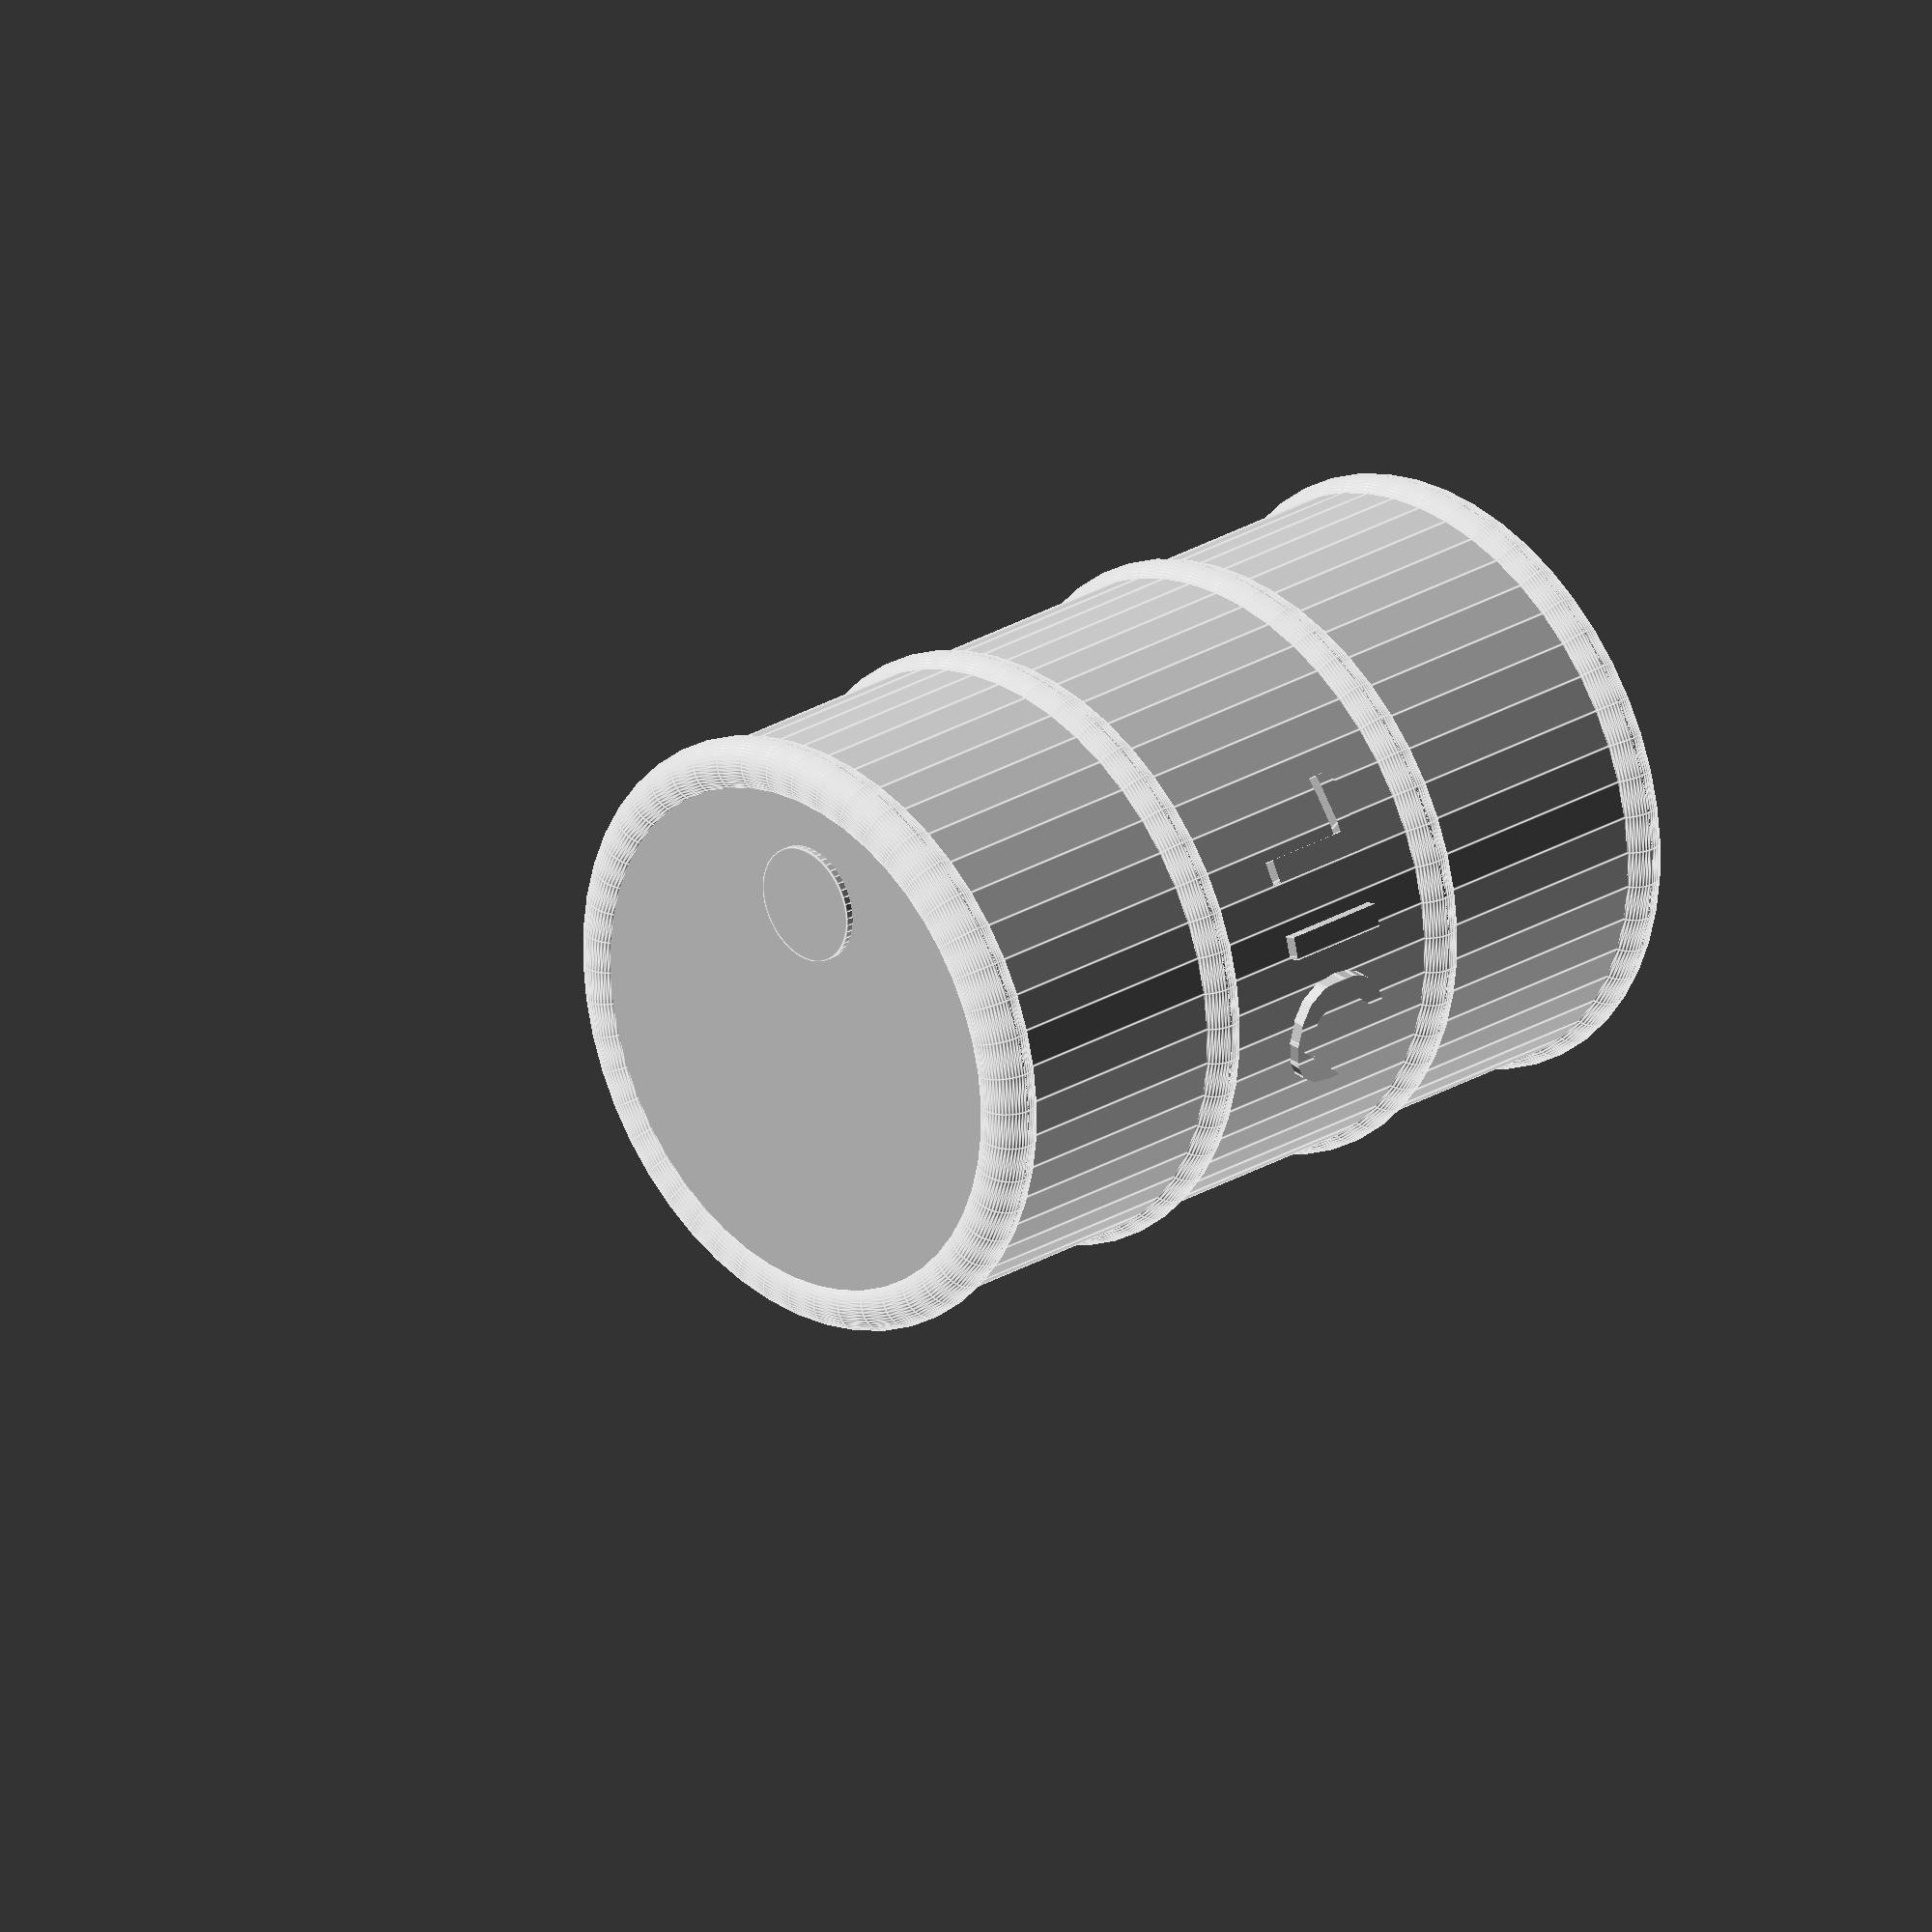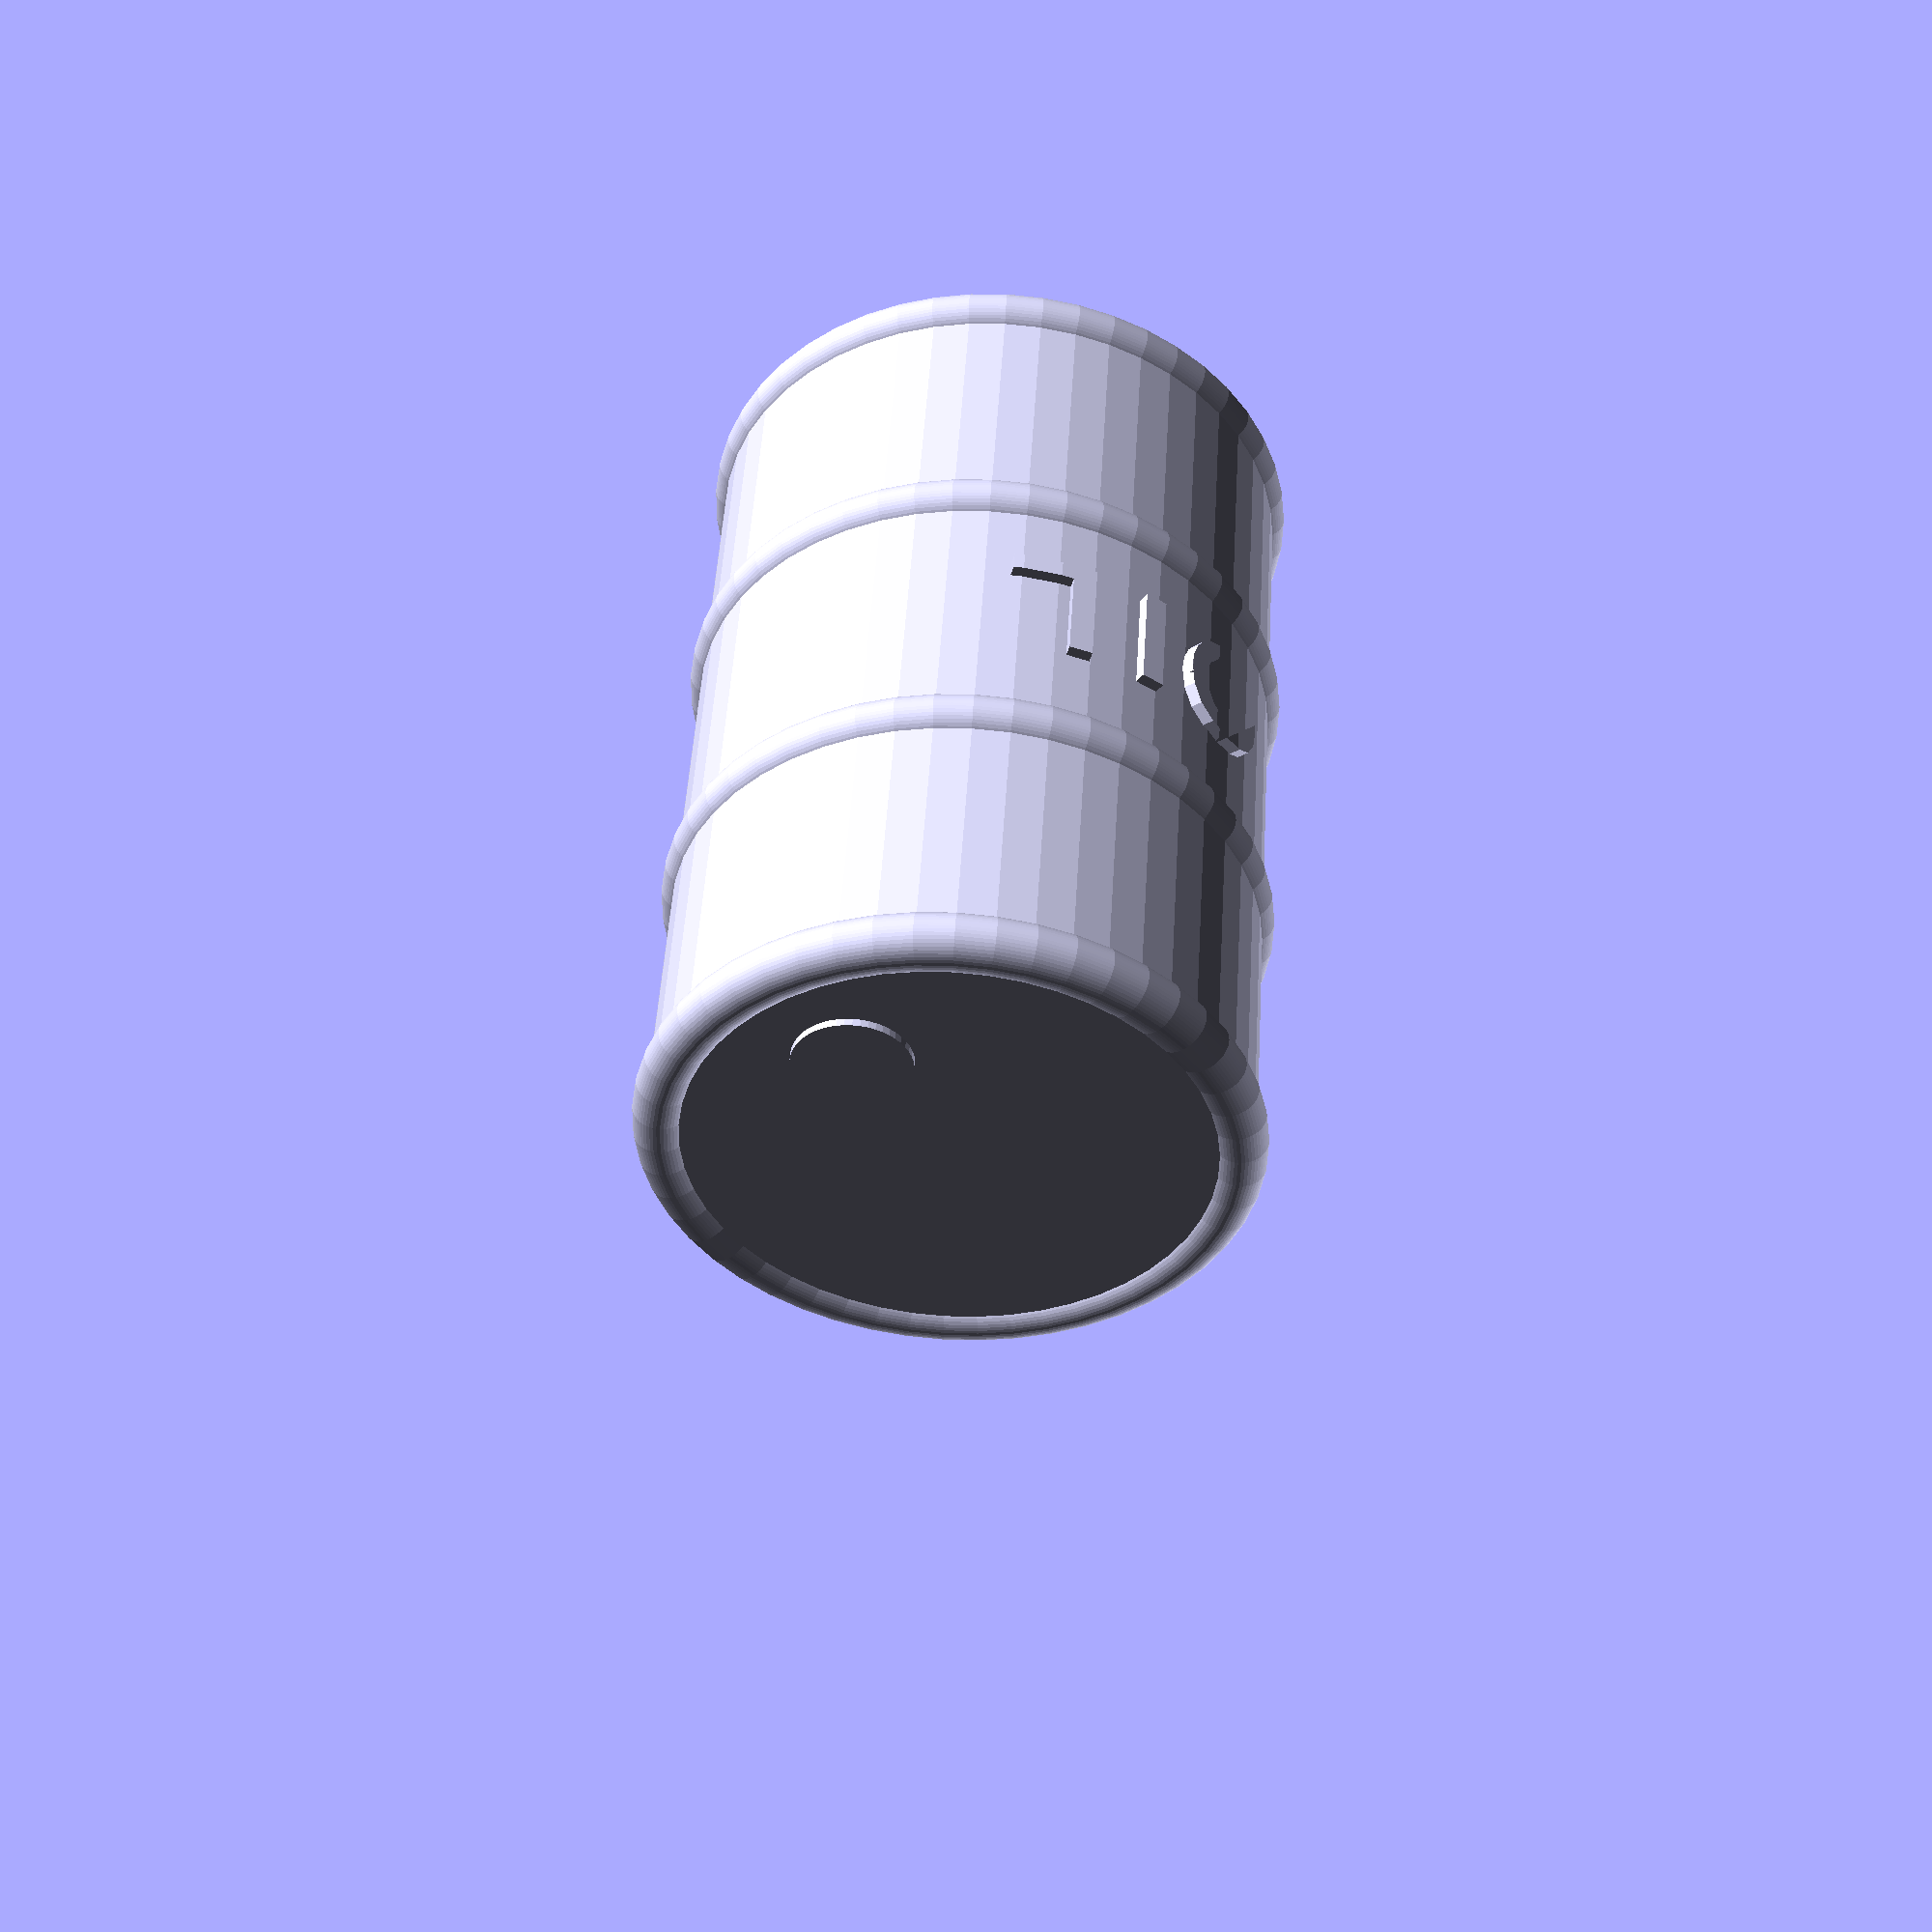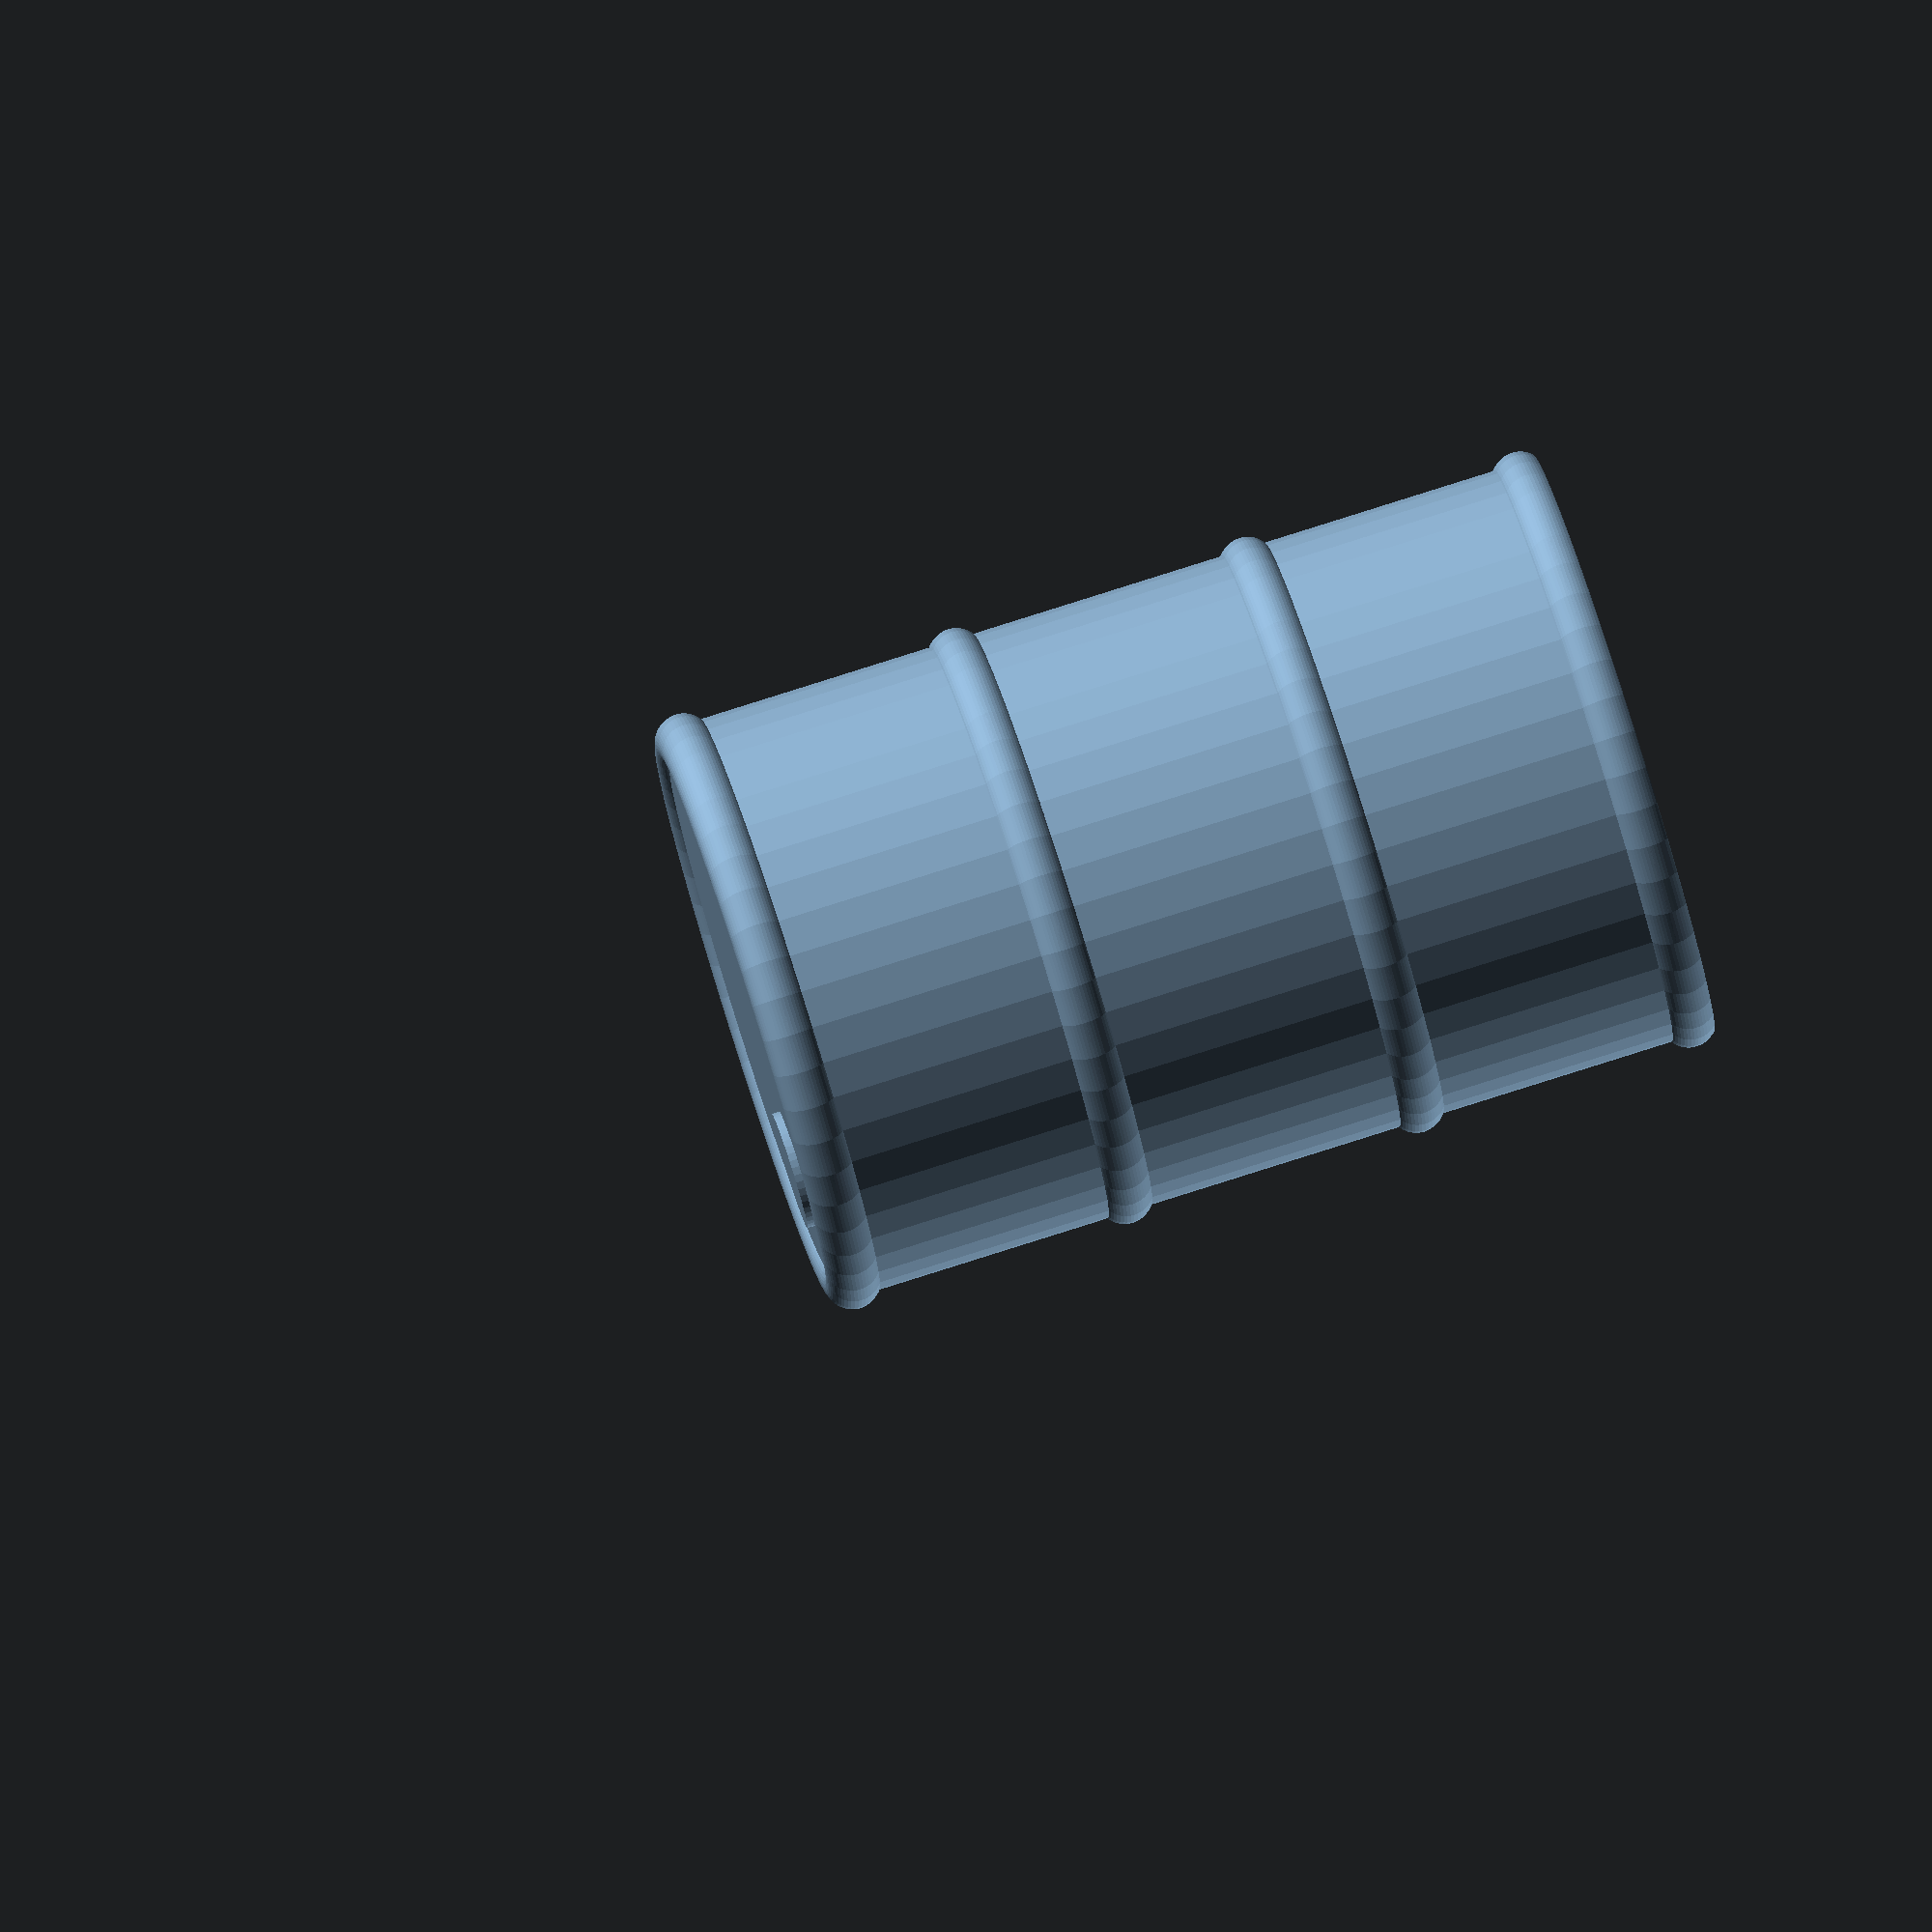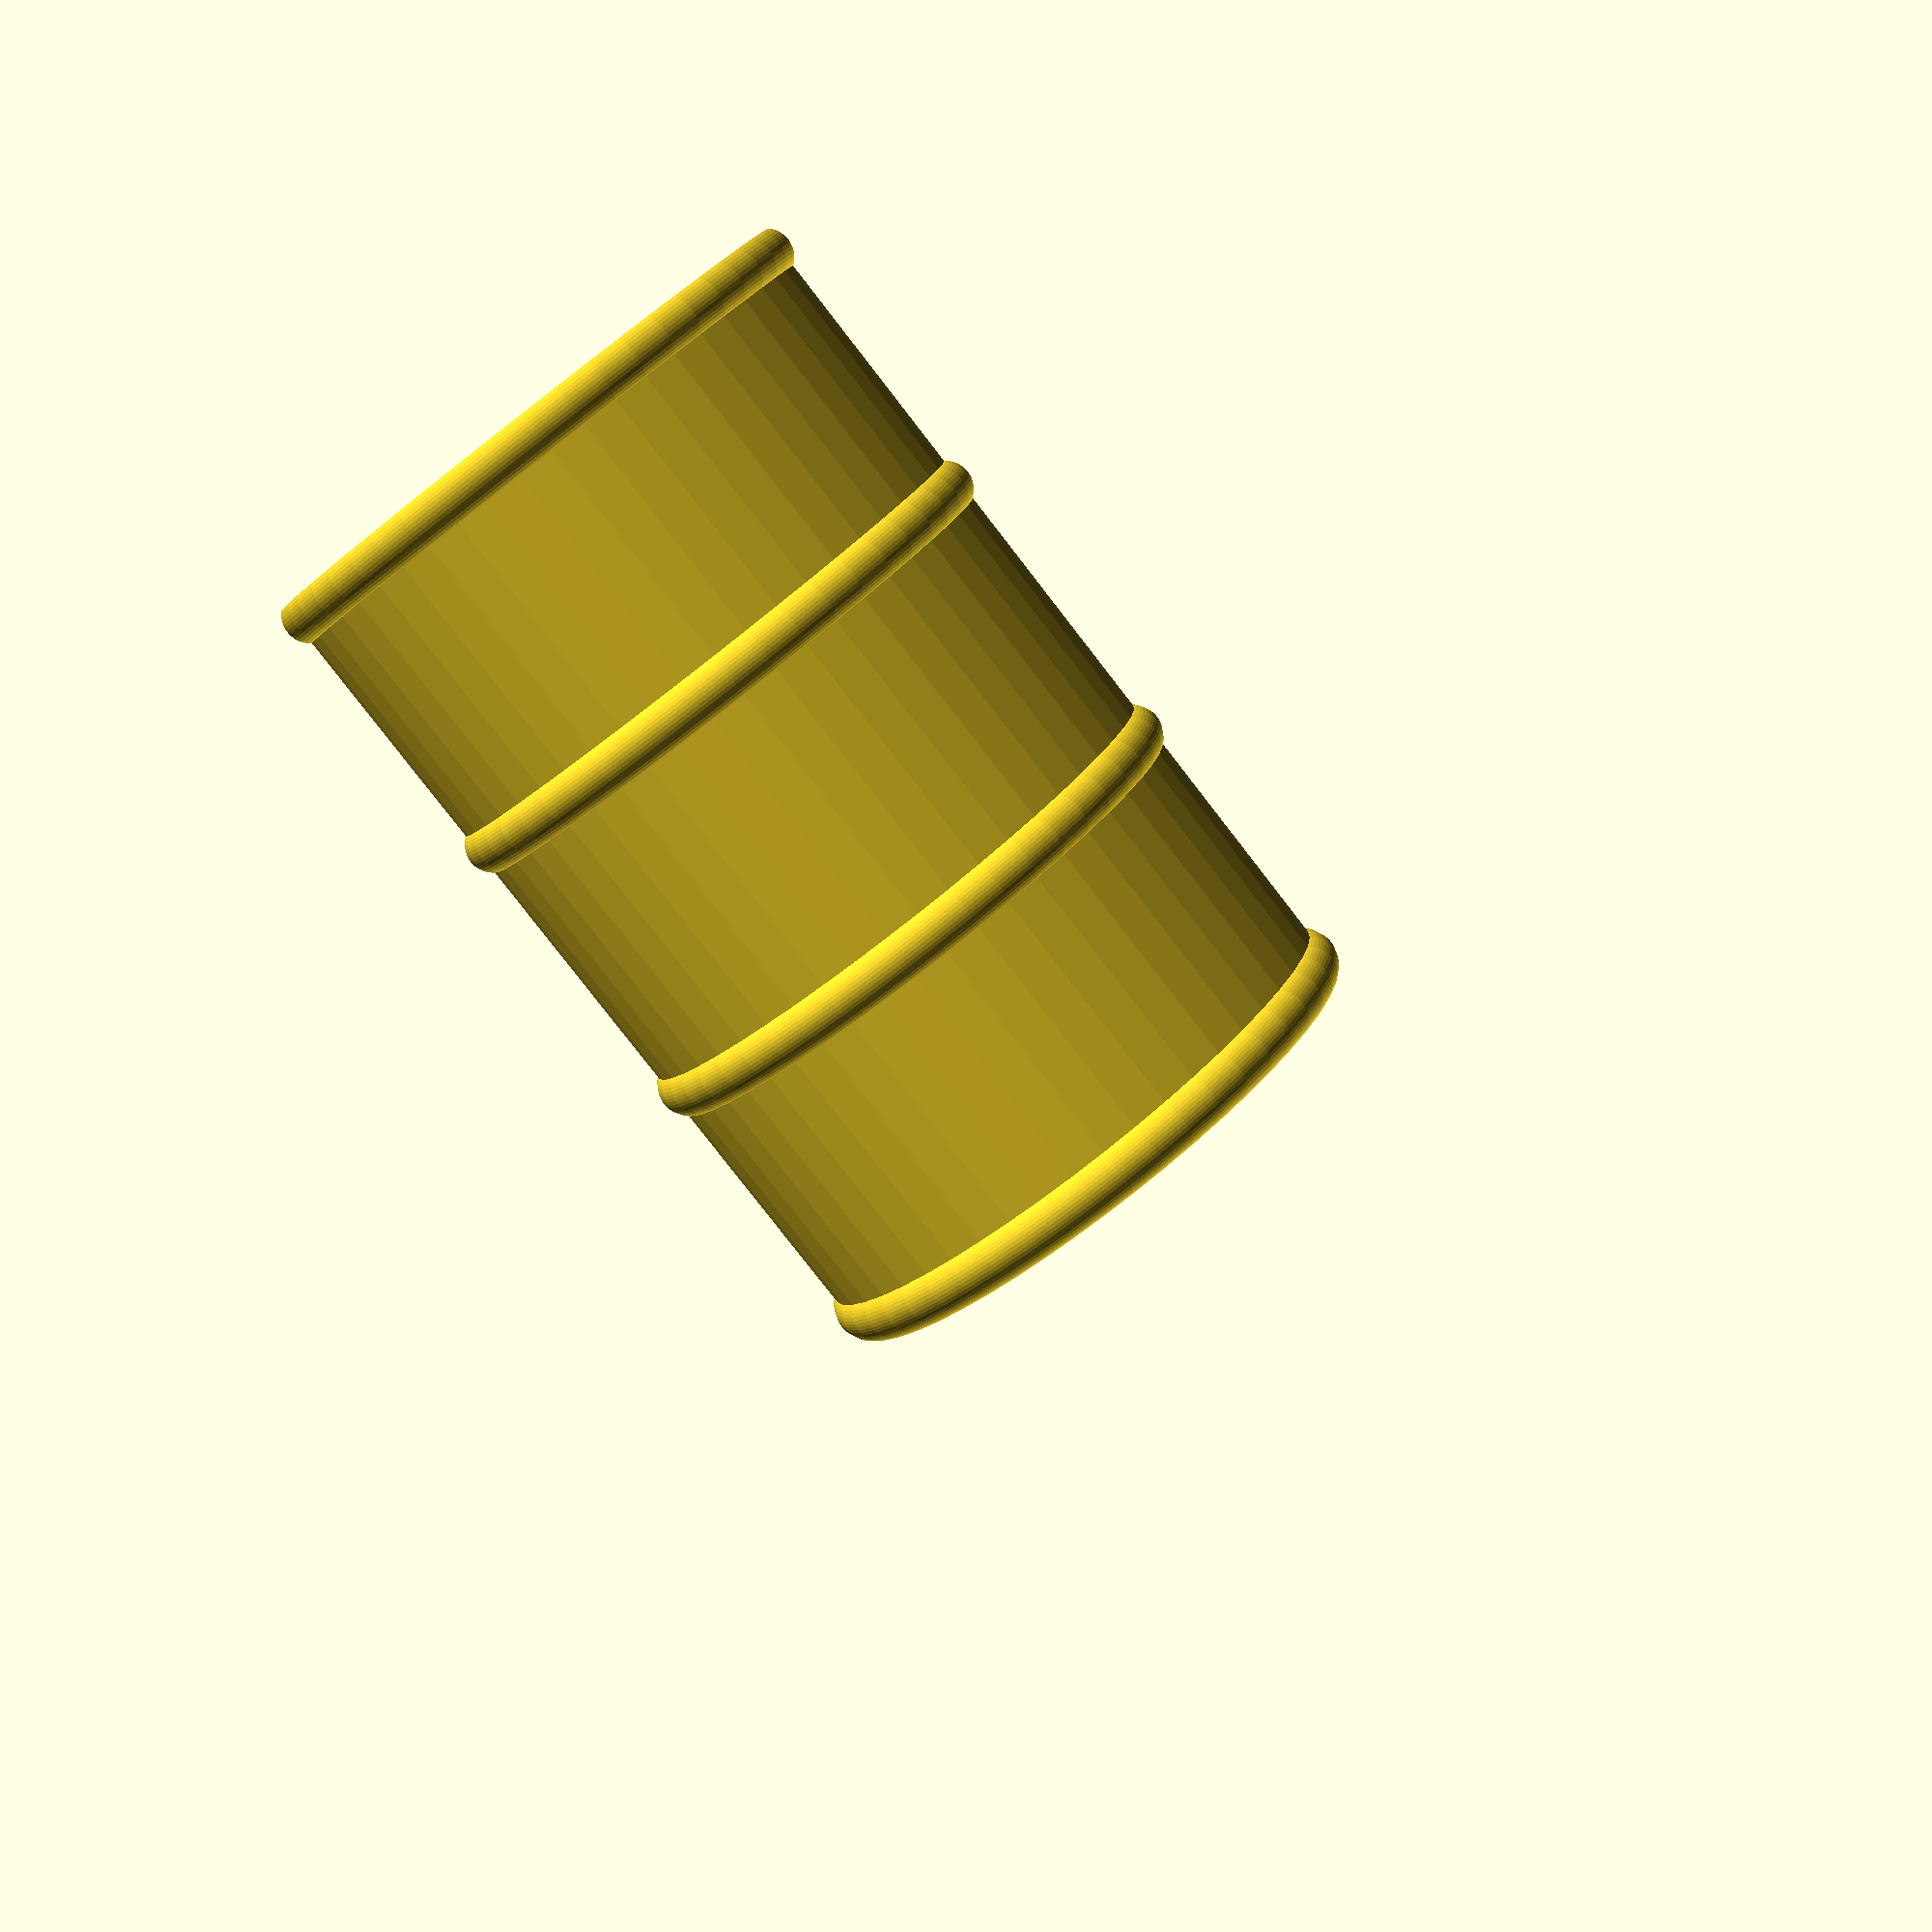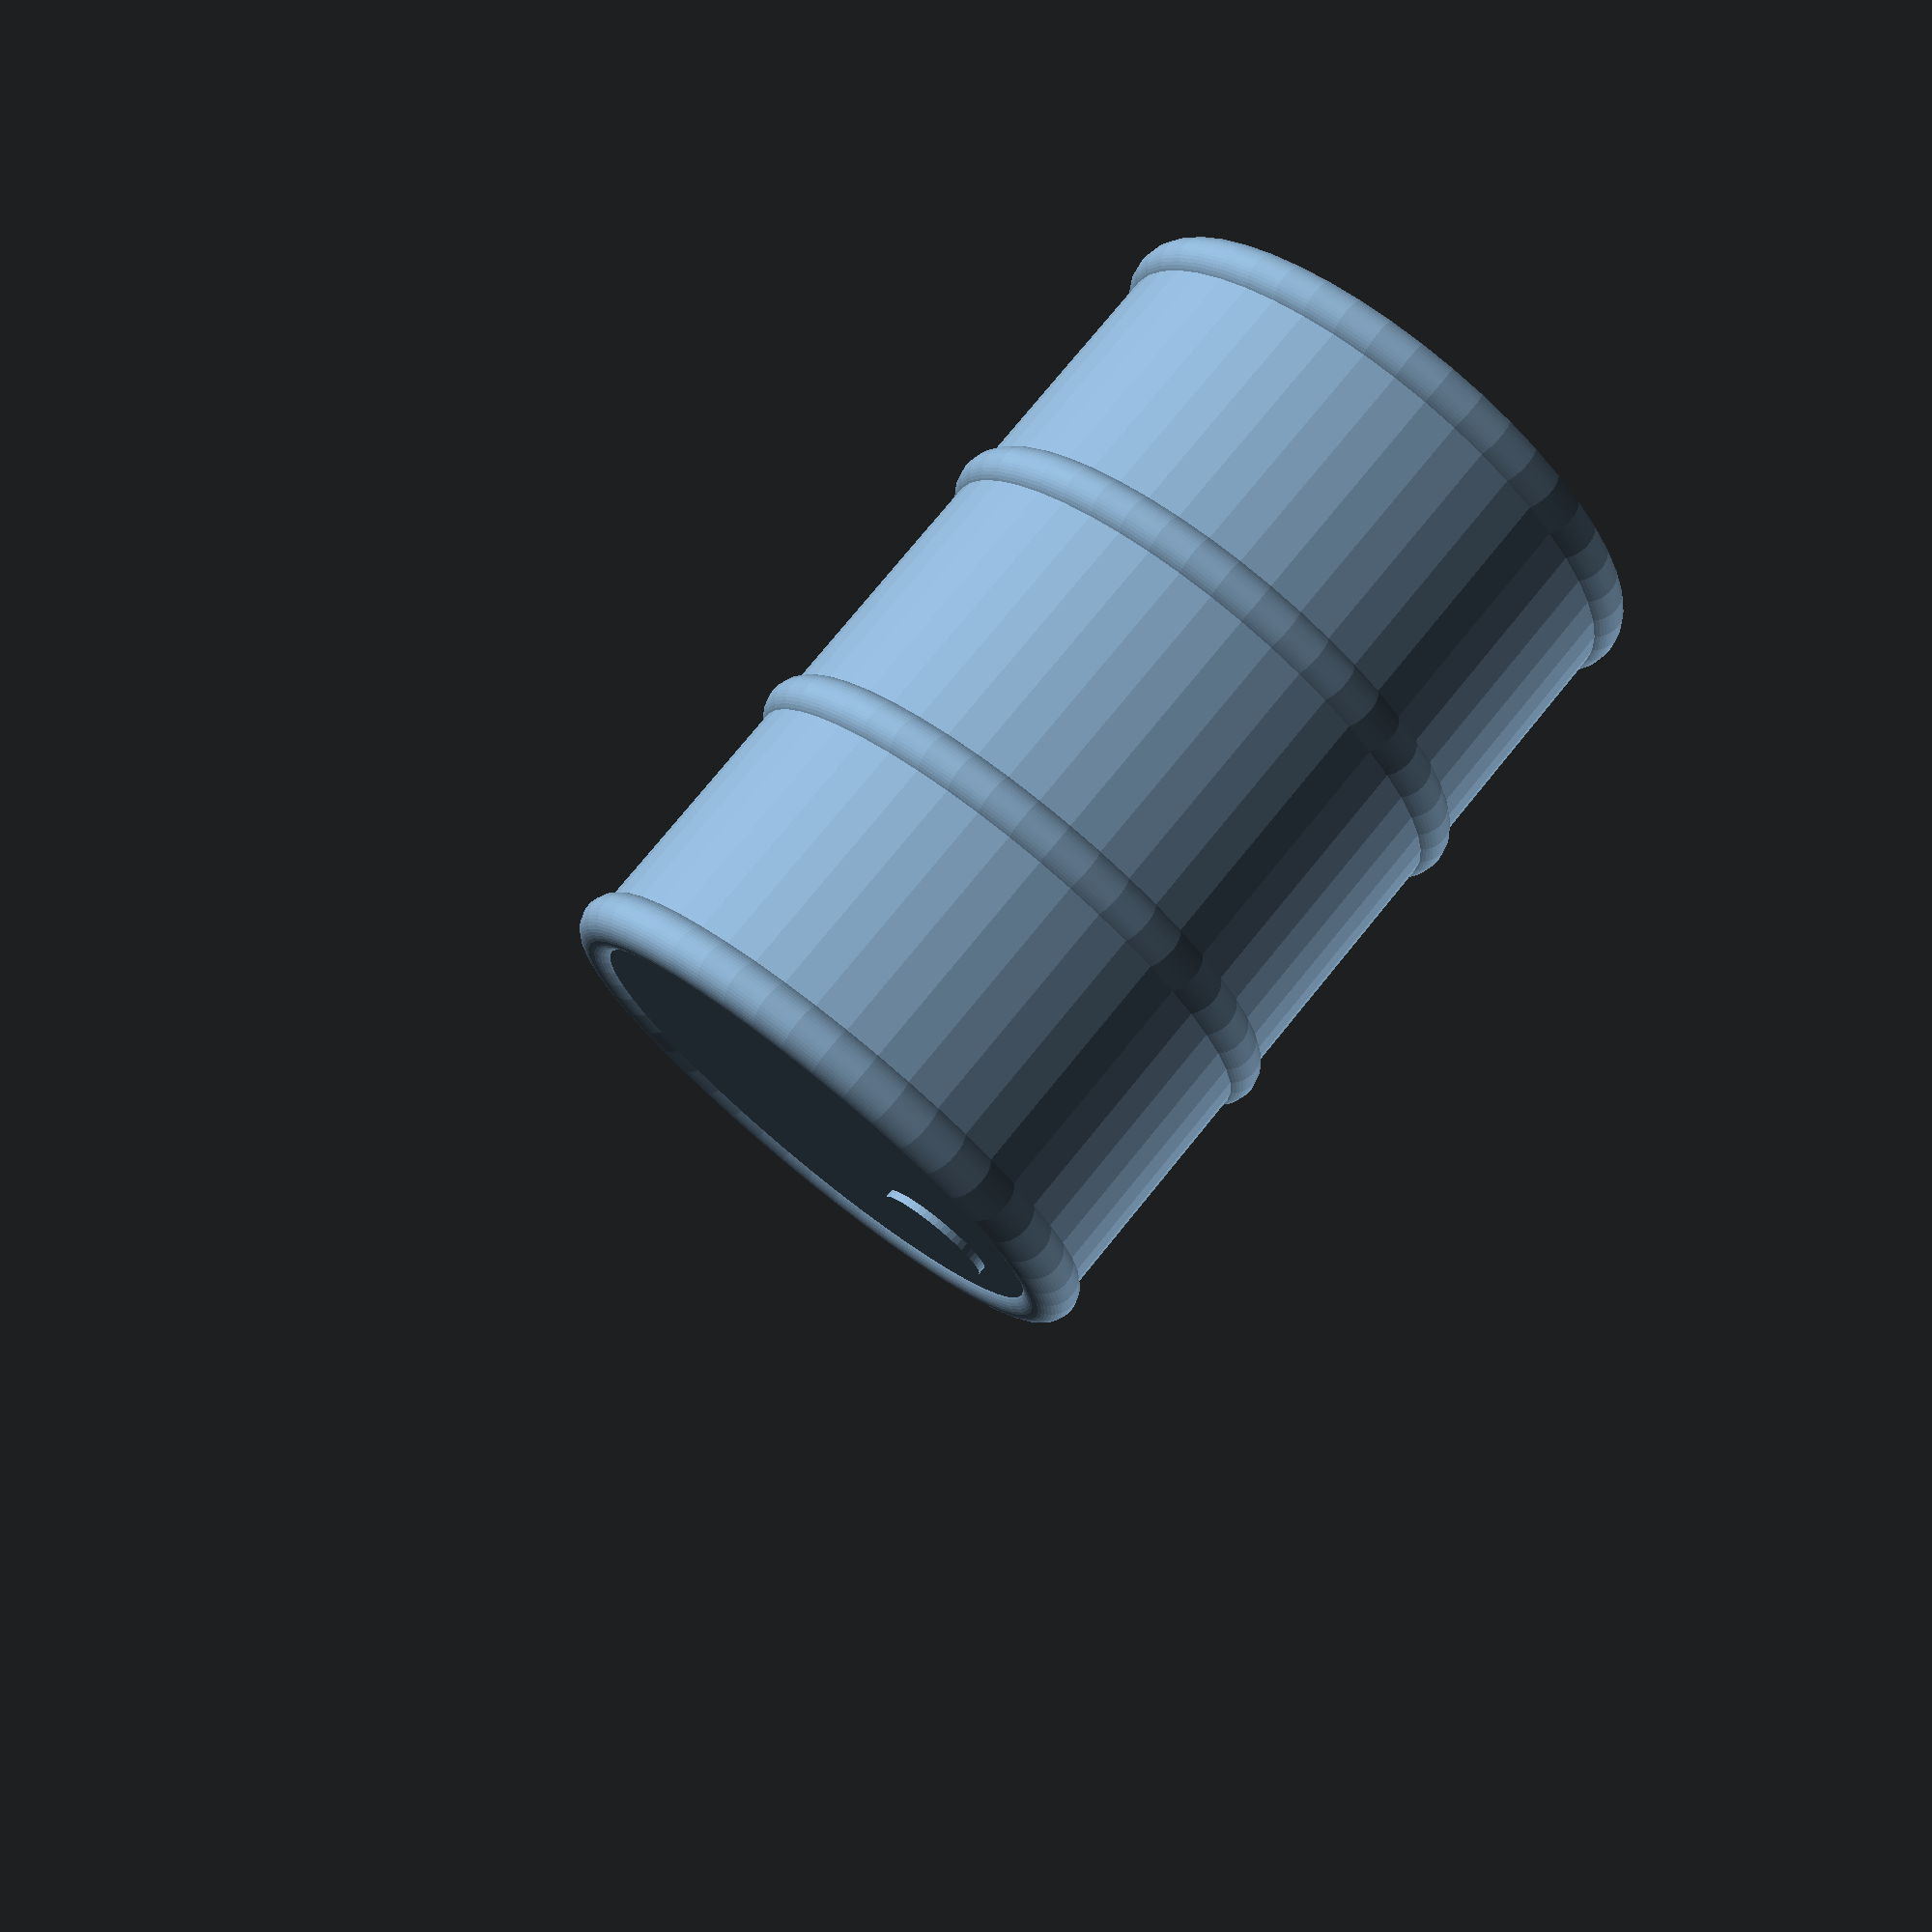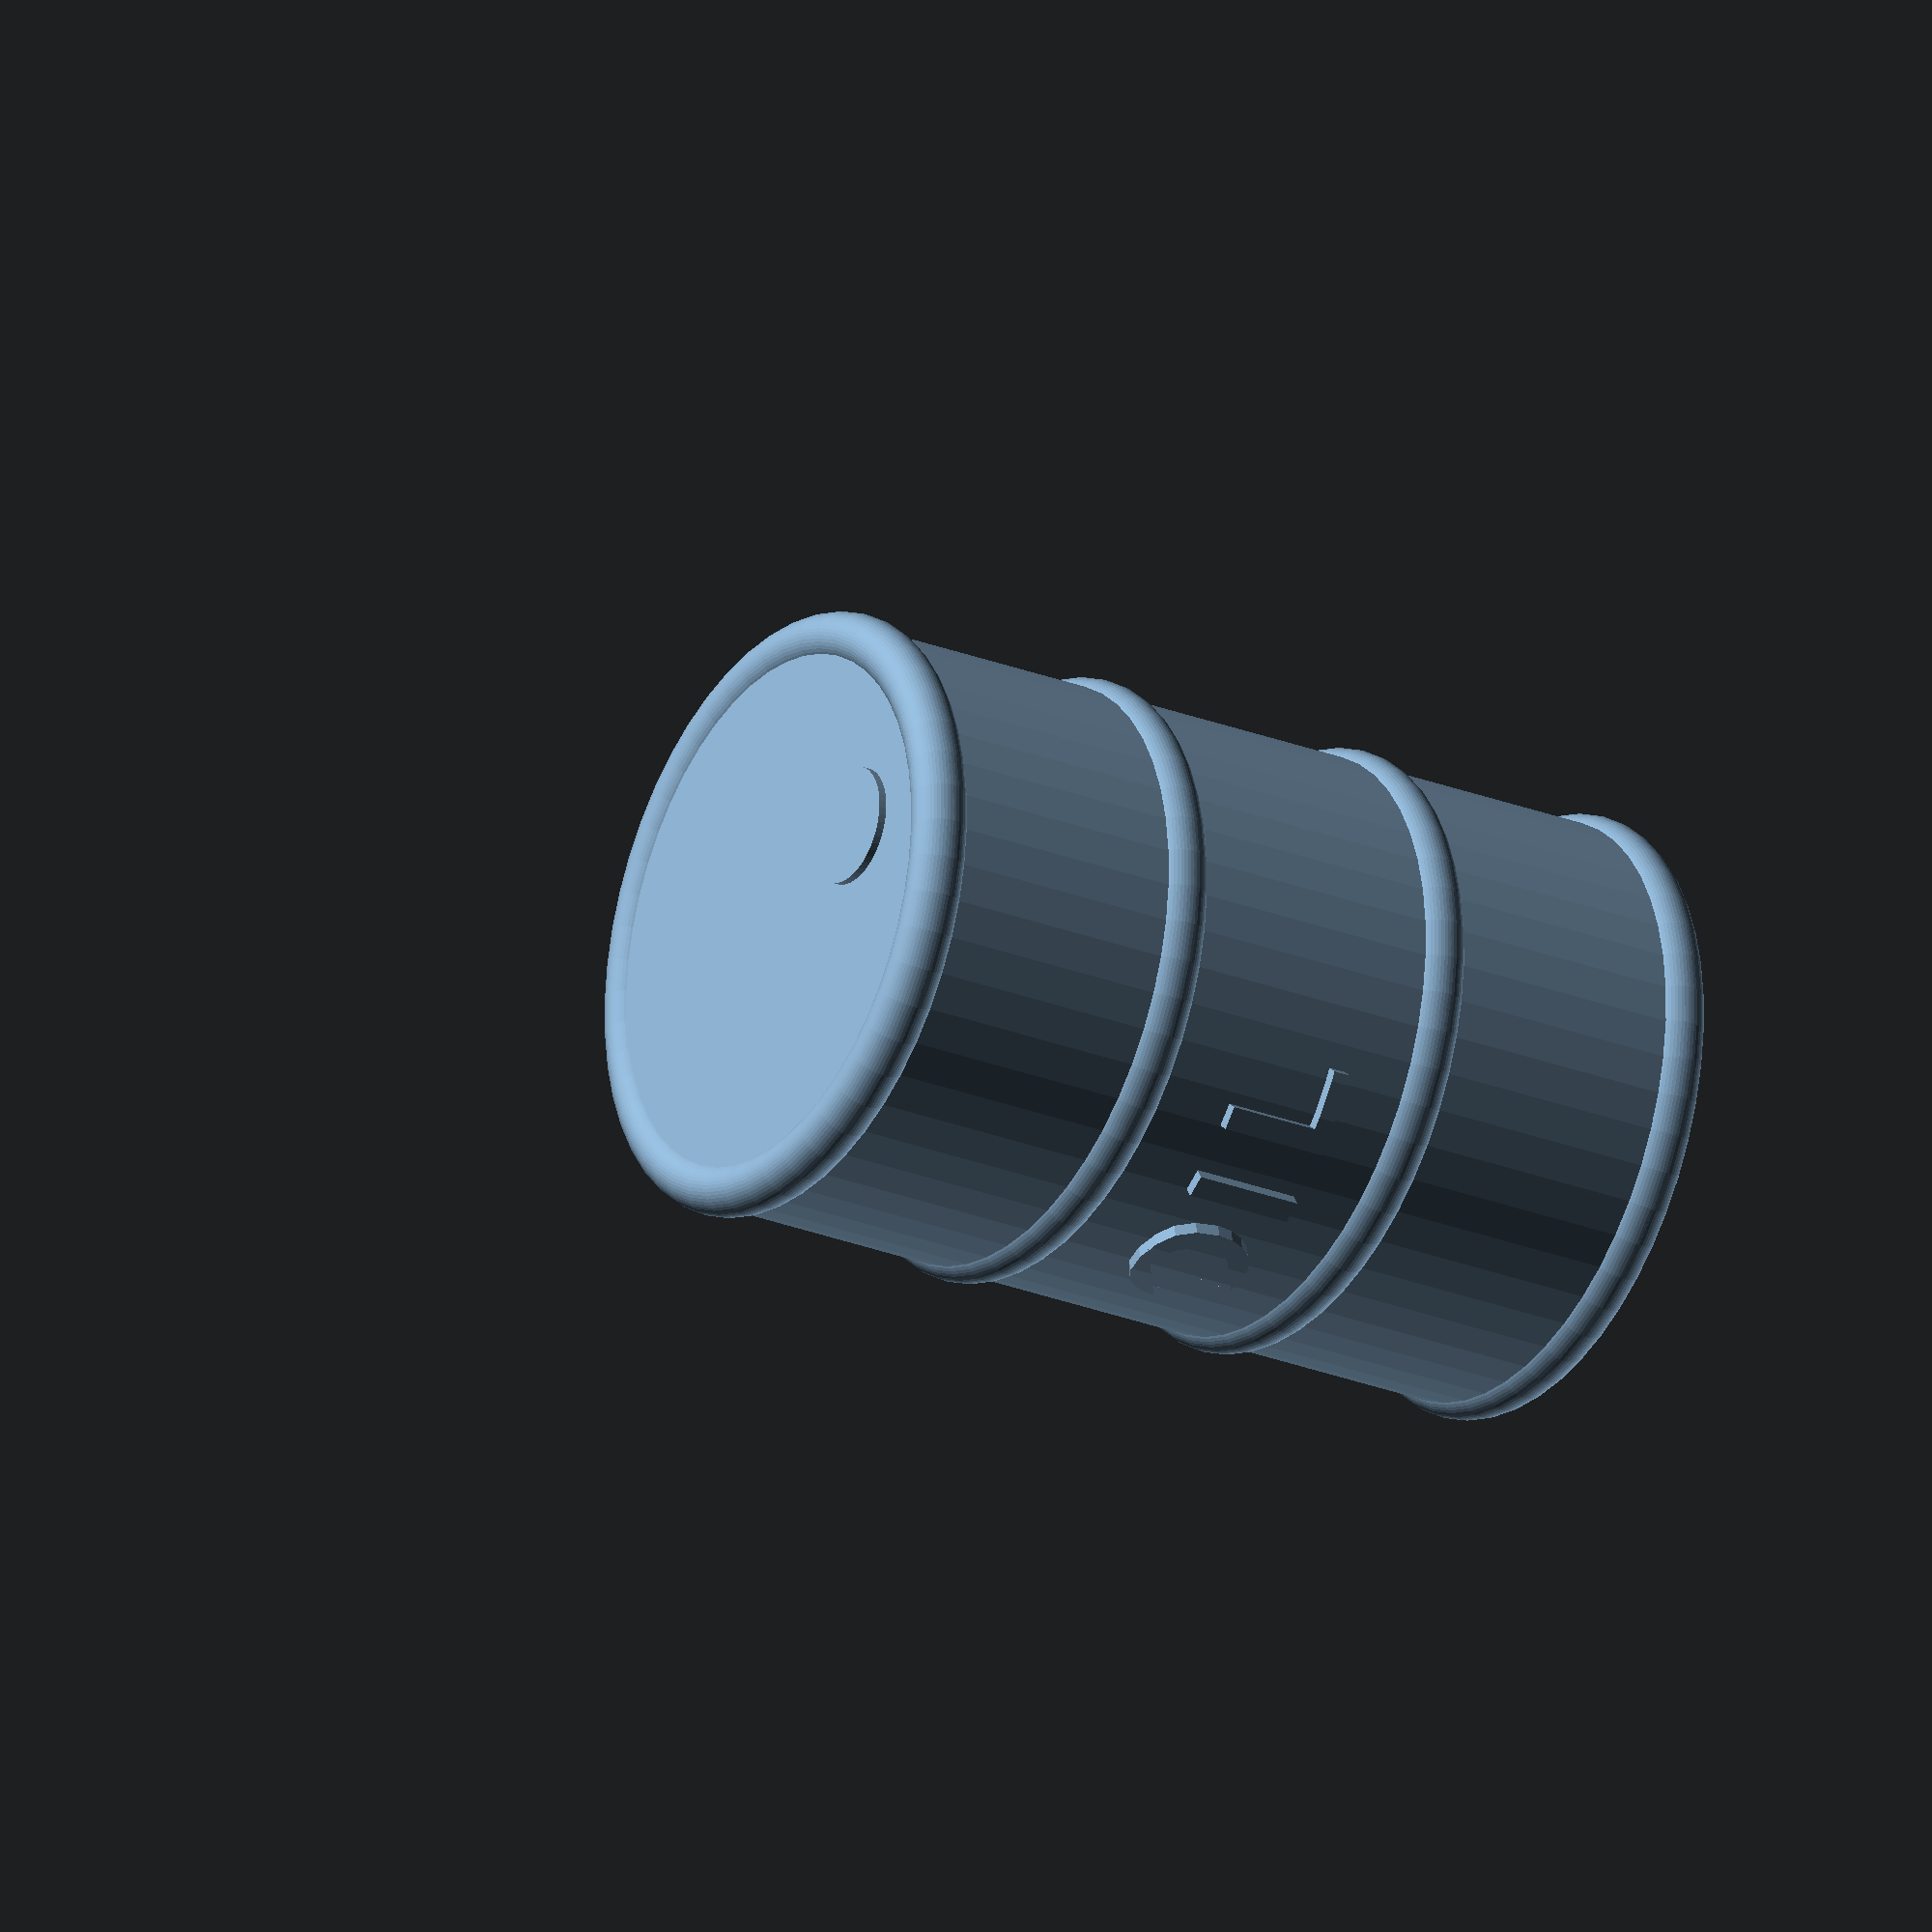
<openscad>
// Text on barrel
TextOnBarrel="OIL";
// Text position on barrel
TextLocation="Middle"; // [Top, Middle, Bottom]


module ring(dout=32,height=2) {
rotate_extrude(convexity = 10, $fn = 50)
translate([dout/2+0.1, 0, 0])
circle(r = height/2-0.3, $fn = 50);
}


module barrel(hi=35,di=30) {
cylinder(h=hi,d=di,$fn=50);
    translate([0,0,0.5]) {
ring(dout=di-1);
    }
translate([0,0,hi/3]) {
    ring(dout=di-1);
}
translate([0,0,hi*2/3]) {
    ring(dout=di-1);
}
translate([0,0,hi-0.5]) {
    ring(dout=di-1);
}
translate([4,0,hi-1.8]){
cylinder(d=3,h=2,$fn=50);
}
}

module barreltext(txt=TextOnBarrel,deg=14,fsize=3,dia=20) {
    for (v = [0:deg:len(txt)*deg]) {
        rotate([90,0,v]) {;
           translate([0,0,dia]) {
                linear_extrude(height=5) {
                text(txt[v/deg],size=fsize,font="Arial:style=bold",halign="center");
                }
            }
        }
    }

    }

module main() {
    rotate([0,0,-45]) {
difference() {
barrel(hi=23,di=15);
    translate([0,0,-5]) {
    cube([50,50,10],center=true);
    }
}
intersection() {
    if (TextLocation=="Top") {
    translate([0,0,(23*4/5)-1]) {
        barreltext(dia=7,fsize=3,deg=20);
    }
    } else if (TextLocation=="Middle") {
    translate([0,0,23/2-1.5]) {
        barreltext(dia=7,fsize=3,deg=20);
    }
    } else if (TextLocation=="Bottom") {
    translate([0,0,(23/5)-2]) {
        barreltext(dia=7,fsize=3,deg=20);
    }
    }
    cylinder(h=35,d=15.6,$fn=50);
}
}
}

main();
</openscad>
<views>
elev=334.9 azim=232.6 roll=45.3 proj=o view=edges
elev=311.5 azim=190.1 roll=3.4 proj=p view=wireframe
elev=99.4 azim=138.7 roll=107.6 proj=o view=solid
elev=81.2 azim=159.0 roll=217.8 proj=p view=solid
elev=284.4 azim=328.6 roll=39.0 proj=p view=wireframe
elev=25.2 azim=304.0 roll=57.2 proj=o view=wireframe
</views>
